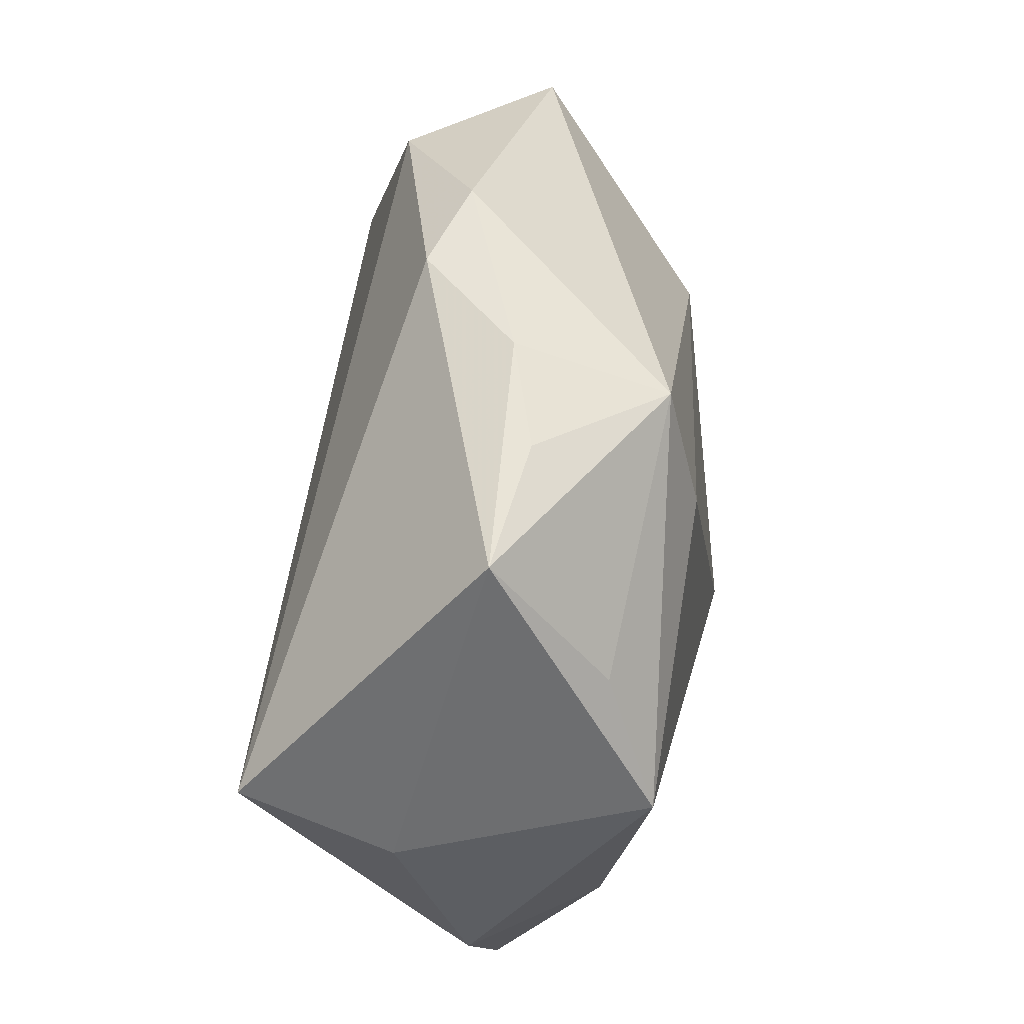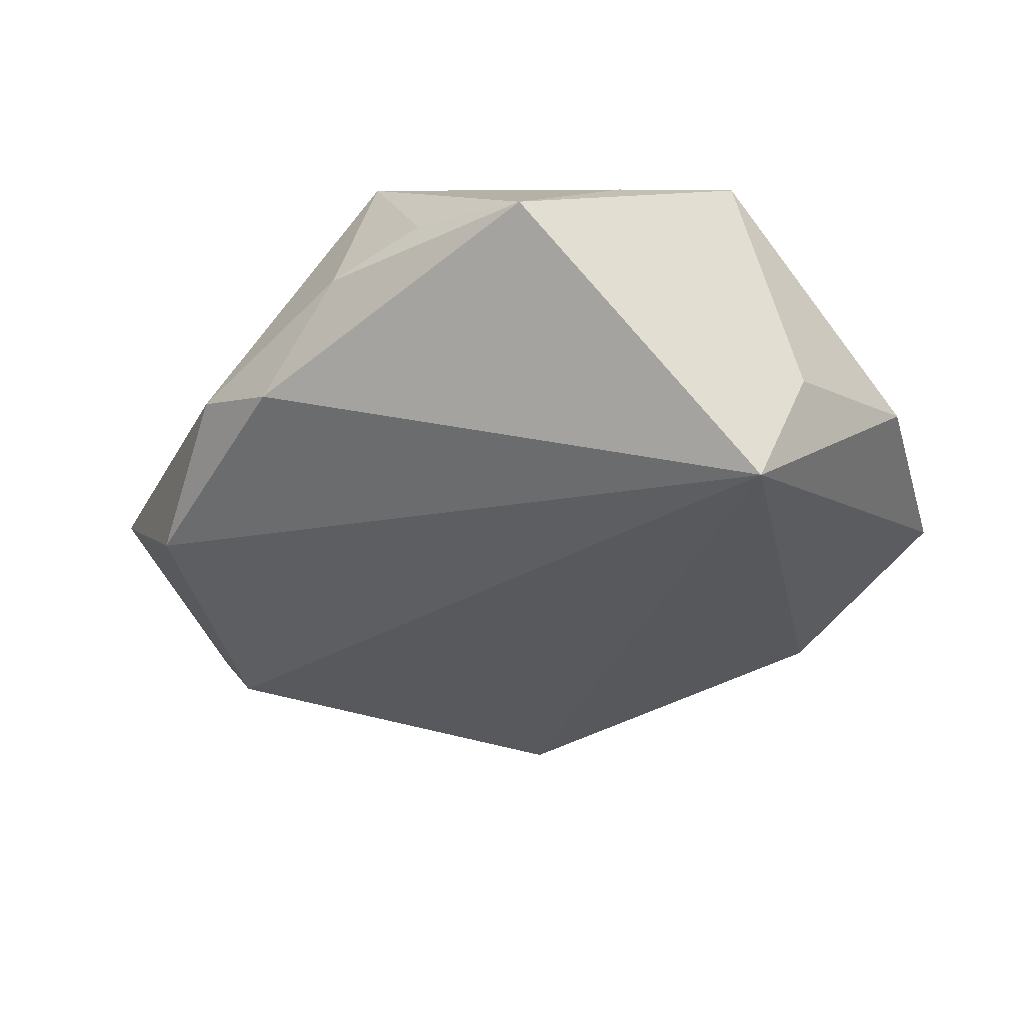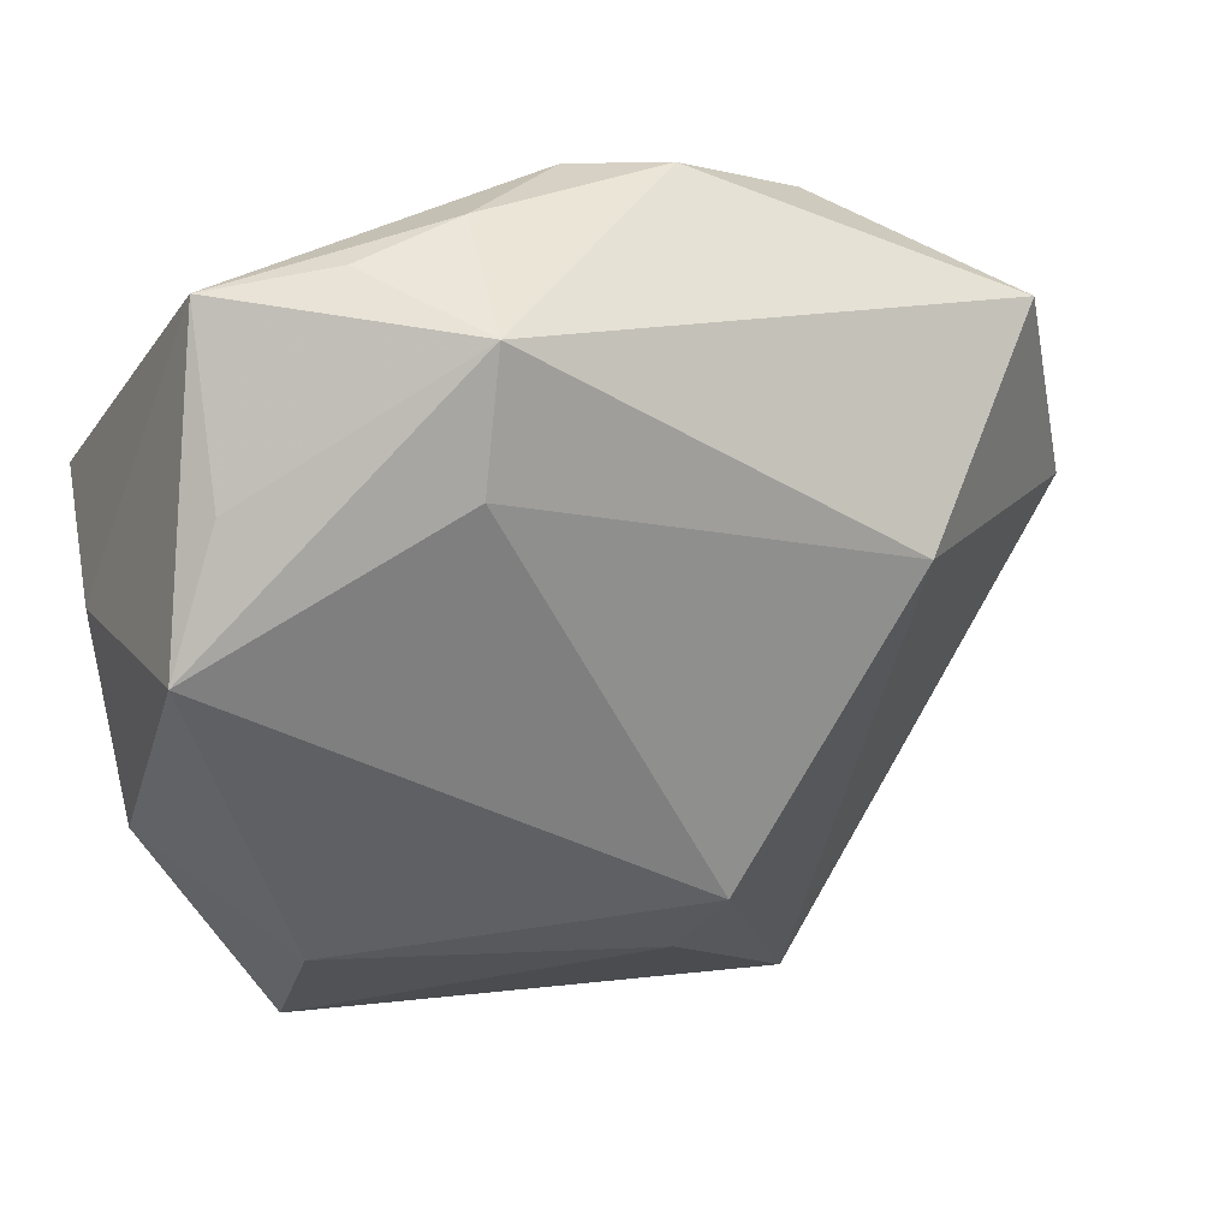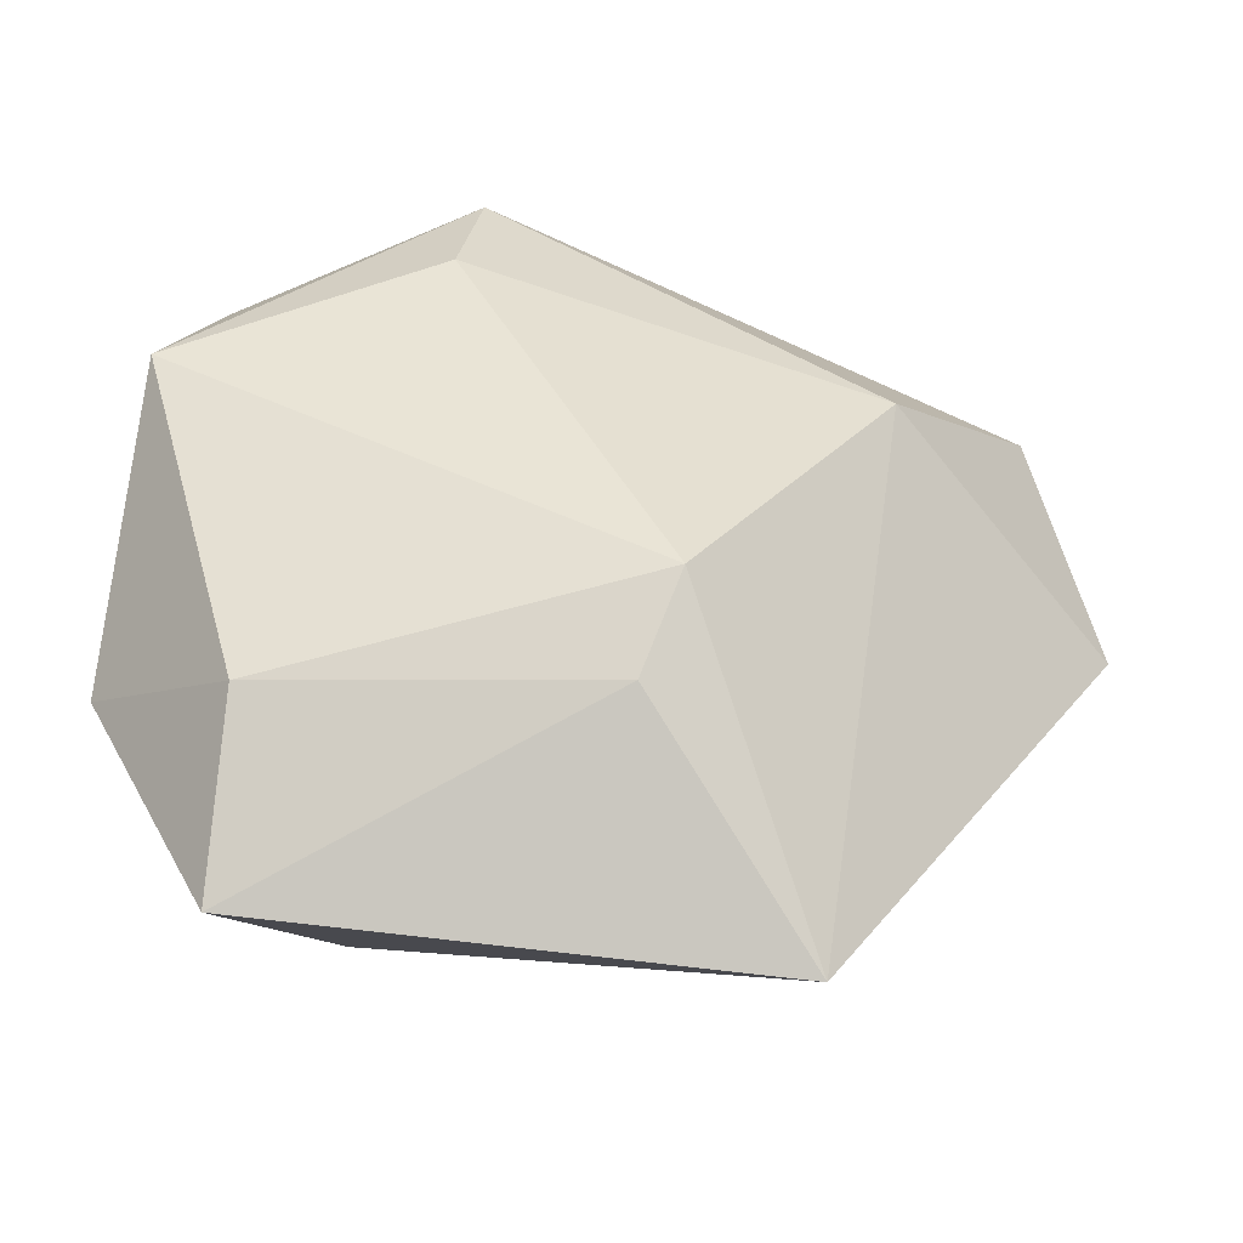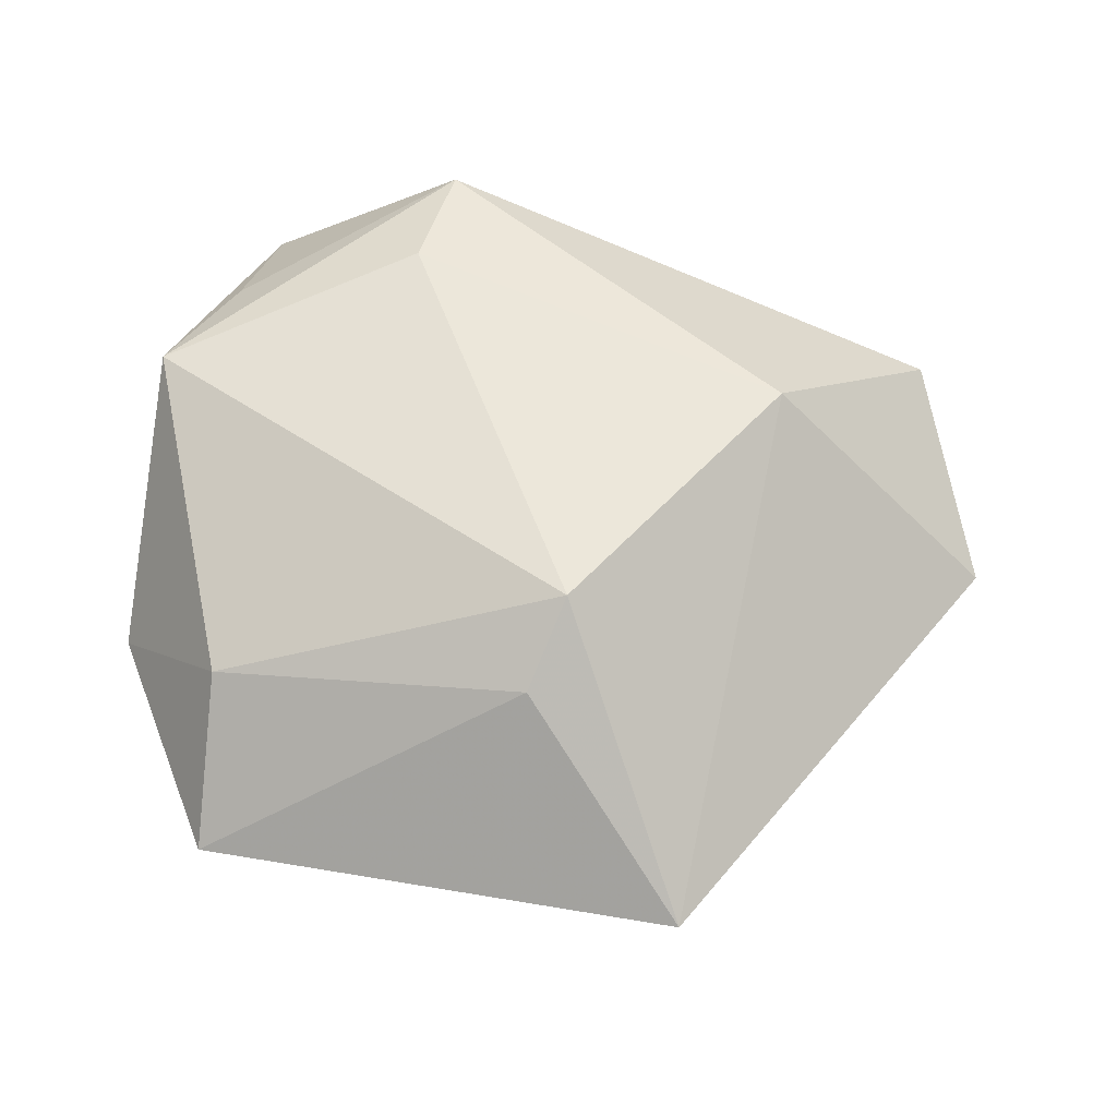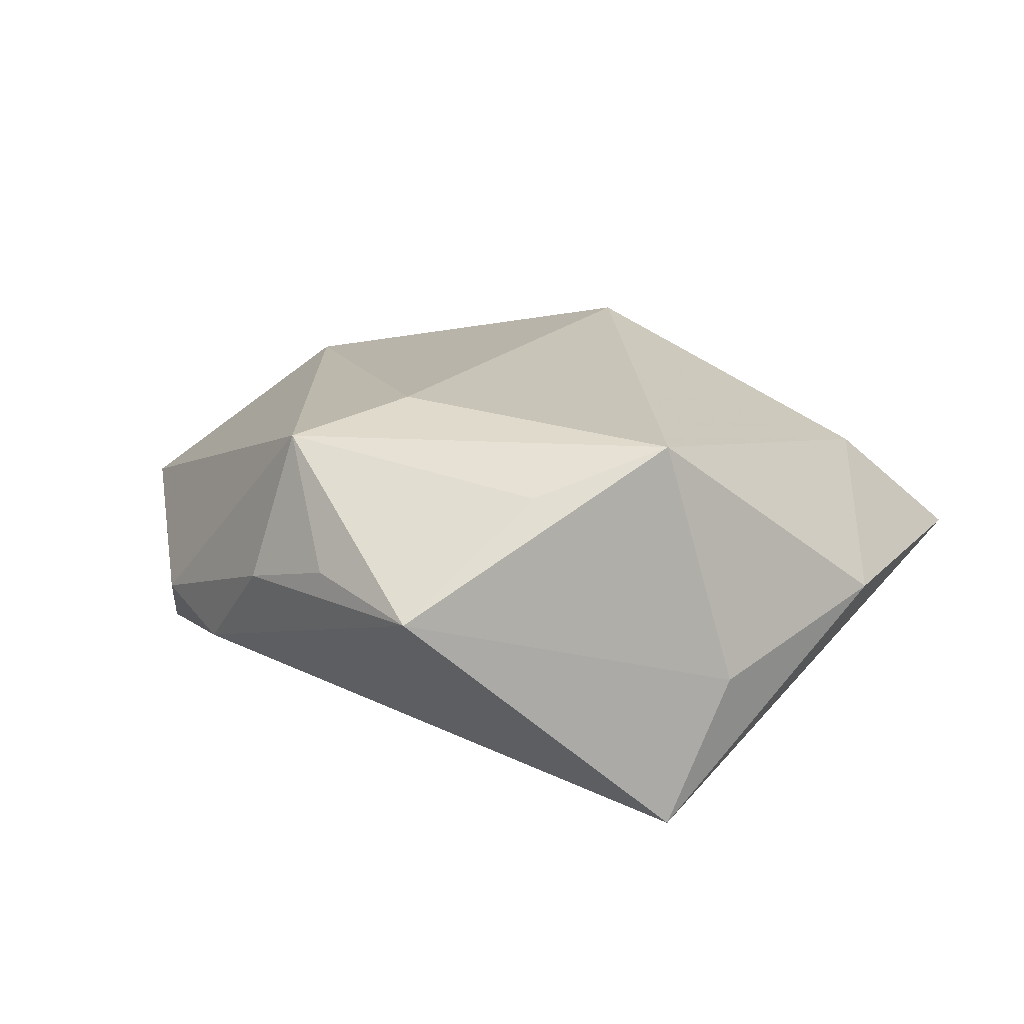
<metadata>
{"format":"obj","ext":"obj","renderer":"f3d","projection":"perspective","resolution":1024,"background":"white","views":[{"elev":52.2,"azim":-86.5,"up":"+Y"},{"elev":-35.6,"azim":-137.7,"up":"+Z"},{"elev":33.0,"azim":-19.6,"up":"+Y"},{"elev":-44.9,"azim":-7.0,"up":"+Y"},{"elev":62.3,"azim":5.2,"up":"+Z"},{"elev":12.4,"azim":-125.5,"up":"+Z"}]}
</metadata>
<code>
v -0.03408 0.02296 0.01241
v -0.01735 -0.03021 -0.01764
v 0.02968 0.009916 0.01999
v 0.02458 -0.02888 -0.0168
v -0.04253 -0.01735 -0.001212
v 0.03861 0.01071 -0.01837
v 0.008351 -0.01989 0.02513
v -0.01279 0.0247 0.02048
v -0.04109 0.009932 -0.02407
v -0.04318 0.003205 -0.008525
v 0.003598 0.04109 -0.007948
v -0.01008 0.03791 0.01712
v -0.03249 0.0382 0.0007387
v -0.02949 -0.02634 0.01278
v -0.008101 0.04213 0.001597
v 0.04711 0.02556 0.002752
v -0.04034 0.01004 0.01742
v 0.02278 -0.04778 0.004821
v 0.0133 0.04144 -0.004049
v 0.05495 0.001237 -0.003607
v 0.02904 0.03308 -0.01229
v -0.01938 0.04024 0.003961
v 0.004933 -0.02882 0.01966
v -0.02999 -0.04233 0.000922
f 20 18 4
f 3 18 20
f 24 9 2
f 2 9 4
f 2 18 24
f 4 18 2
f 5 9 24
f 3 20 16
f 16 12 3
f 3 12 8
f 8 12 17
f 6 20 4
f 4 9 6
f 6 16 20
f 10 5 17
f 9 5 10
f 14 5 24
f 17 5 14
f 7 18 3
f 3 8 7
f 7 8 17
f 17 14 7
f 12 16 19
f 12 22 13
f 13 10 17
f 9 10 13
f 11 9 13
f 21 9 11
f 21 6 9
f 11 19 21
f 16 6 21
f 21 19 16
f 24 18 23
f 18 7 23
f 23 14 24
f 23 7 14
f 15 22 12
f 12 19 15
f 15 19 11
f 11 13 15
f 15 13 22
f 17 12 1
f 1 13 17
f 12 13 1

</code>
